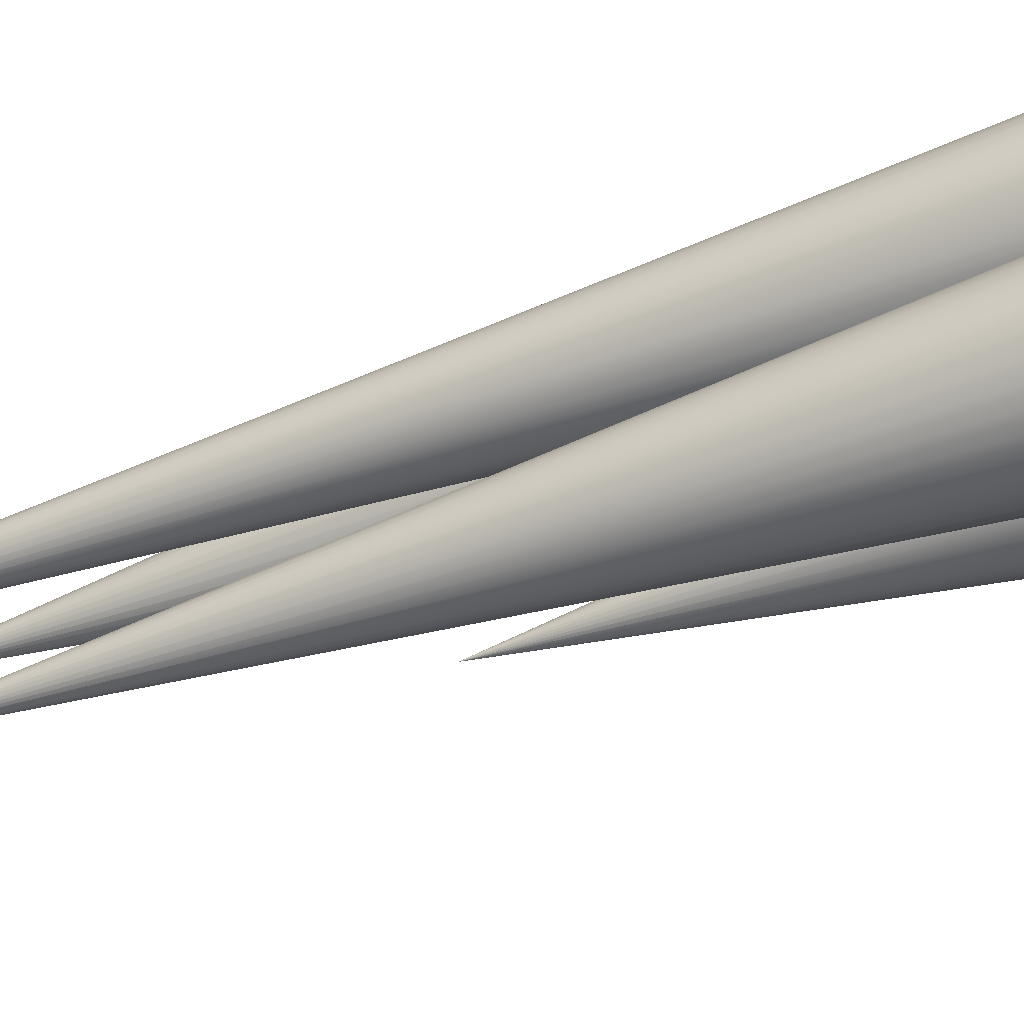
<metadata>
{"format":"obj","ext":"obj","renderer":"f3d","projection":"perspective","resolution":1024,"background":"white","views":[{"elev":-40.4,"azim":115.0,"up":"+Z"}]}
</metadata>
<code>
v -287.2 -19.3 -10.33
v -282.6 41.61 -3.845
v -287.2 -19.3 -10.33
v -281.4 41.61 -4.873
v -287.2 -19.3 -10.33
v -280.5 41.61 -6.111
v -287.2 -19.3 -10.33
v -279.8 41.61 -7.511
v -287.2 -19.3 -10.33
v -279.4 41.61 -9.018
v -287.2 -19.3 -10.33
v -279.3 41.61 -10.58
v -287.2 -19.3 -10.33
v -279.5 41.61 -12.13
v -287.2 -19.3 -10.33
v -280 41.61 -13.61
v -287.2 -19.3 -10.33
v -280.8 41.61 -14.96
v -287.2 -19.3 -10.33
v -281.8 41.61 -16.13
v -287.2 -19.3 -10.33
v -283 41.61 -17.09
v -278.8 102.5 -23.85
v -287.2 -19.3 -10.33
v -284.4 41.61 -17.78
v -281.6 102.5 -25.23
v -287.2 -19.3 -10.33
v -285.9 41.61 -18.19
v -284.6 102.5 -26.05
v -287.2 -19.3 -10.33
v -287.5 41.61 -18.29
v -287.7 102.5 -26.25
v -287.2 -19.3 -10.33
v -289 41.61 -18.09
v -290.8 102.5 -25.85
v -287.2 -19.3 -10.33
v -290.5 41.61 -17.59
v -293.8 102.5 -24.85
v -287.2 -19.3 -10.33
v -291.9 41.61 -16.81
v -296.5 102.5 -23.29
v -287.2 -19.3 -10.33
v -293 41.61 -15.78
v -298.9 102.5 -21.24
v -287.2 -19.3 -10.33
v -294 41.61 -14.55
v -300.8 102.5 -18.76
v -287.2 -19.3 -10.33
v -294.7 41.61 -13.15
v -302.1 102.5 -15.96
v -287.2 -19.3 -10.33
v -295.1 41.61 -11.64
v -303 102.5 -12.95
v -287.2 -19.3 -10.33
v -295.2 41.61 -10.08
v -303.2 102.5 -9.831
v -287.2 -19.3 -10.33
v -295 41.61 -8.531
v -302.8 102.5 -6.734
v -287.2 -19.3 -10.33
v -294.5 41.61 -7.051
v -287.2 -19.3 -10.33
v -293.7 41.61 -5.698
v -287.2 -19.3 -10.33
v -292.7 41.61 -4.522
v -287.2 -19.3 -10.33
v -291.5 41.61 -3.569
v -287.2 -19.3 -10.33
v -290.1 41.61 -2.876
v -287.2 -19.3 -10.33
v -288.5 41.61 -2.47
v -287.2 -19.3 -10.33
v -287 41.61 -2.365
v -287.2 -19.3 -10.33
v -285.4 41.61 -2.567
v -287.2 -19.3 -10.33
v -284 41.61 -3.066
v -287.2 -19.3 -10.33
v -282.6 41.61 -3.845
v -276 87.08 -18.56
v -276 86.65 -18.38
v -275.4 83.71 -16.76
v -275.1 82.98 -16.02
v -274.8 82.64 -15.25
v -274.7 82.63 -14.85
v -274.5 82.75 -14.44
v -274.2 83.39 -13.59
v -273.6 85.84 -12.08
v -272.7 92.2 -9.905
v -271.6 102.5 -7.539
v -277.3 102.5 -22.78
v -276.8 94.71 -20.96
v -281.3 86.31 2.14
v -281.8 83.99 2.057
v -284.8 73.64 1.578
v -286.3 69.99 1.311
v -288.6 66.81 0.8552
v -289.3 66.47 0.7046
v -289.9 66.42 0.5542
v -290.6 66.64 0.4047
v -291.2 67.08 0.2565
v -293.3 70.39 -0.2895
v -295.2 75.38 -0.8034
v -299 90.99 -1.944
v -301.2 102.5 -2.62
v -273.7 89.35 -5.928
v -275.2 82.27 -4.644
v -276.6 77.88 -3.321
v -277.4 76.57 -2.495
v -278 76.28 -1.939
v -278.3 76.32 -1.629
v -278.6 76.51 -1.297
v -279.3 77.64 -0.4652
v -279.8 78.98 0.1322
v -279.8 78.98 0.1322
v -277.4 102.5 -18.41
v -277.3 102.5 -22.78
v -281.4 102.5 -0.1527
v -278.9 102.5 -3.522
v -275.5 102.5 -6.051
v -271.6 102.5 -7.539
v -274.4 102.5 -10.62
v -276.4 102.5 -14.32
v -278.8 102.5 -23.85
v -281.6 102.5 -25.23
v -284.6 102.5 -26.05
v -287.7 102.5 -26.25
v -290.8 102.5 -25.85
v -293.8 102.5 -24.85
v -296.5 102.5 -23.29
v -298.9 102.5 -21.24
v -300.8 102.5 -18.76
v -302.1 102.5 -15.96
v -303 102.5 -12.95
v -303.2 102.5 -9.831
v -302.8 102.5 -6.734
v -301.2 102.5 -2.62
v -296.2 102.5 -3.739
v -291 102.5 -3.689
v -286 102.5 -2.473
v -258.2 102.5 -3.967
v -262.2 102.5 -6.59
v -266.8 102.5 -7.822
v -271.6 102.5 -7.539
v -267.5 102.5 -5.058
v -262.9 102.5 -3.833
v -277.3 102.5 -22.78
v -277.4 102.5 -18.41
v -276.4 102.5 -14.32
v -274.4 102.5 -10.62
v -271.6 102.5 -7.539
v -271.4 102.5 -11.8
v -272.3 102.5 -15.95
v -274.4 102.5 -19.7
v -283.2 102.5 5.075
v -282.5 102.5 2.375
v -301.2 102.5 -2.62
v -297.9 102.5 1.495
v -293.5 102.5 4.326
v -288.4 102.5 5.564
v -281.4 102.5 -0.1527
v -286 102.5 -2.473
v -291 102.5 -3.689
v -296.2 102.5 -3.739
v -271.6 102.5 -7.539
v -275.5 102.5 -6.051
v -278.9 102.5 -3.522
v -281.4 102.5 -0.1527
v -279.6 102.5 1.158
v -278 102.5 2.638
v -275 102.5 -0.1569
v -272.8 102.5 -3.626
v -278 102.5 2.638
v -283.2 102.5 5.075
v -280.5 102.5 4.091
v -279.6 102.5 1.158
v -281.4 102.5 -0.1527
v -282.5 102.5 2.375
v -261 -81.29 -20.23
v -269.2 10.62 -19.32
v -261 -81.29 -20.23
v -268.9 10.62 -17.73
v -261 -81.29 -20.23
v -268.2 10.62 -16.25
v -261 -81.29 -20.23
v -267.3 10.62 -14.91
v -261 -81.29 -20.23
v -266.1 10.62 -13.78
v -261 -81.29 -20.23
v -264.8 10.62 -12.9
v -261 -81.29 -20.23
v -263.3 10.62 -12.3
v -261 -81.29 -20.23
v -261.7 10.62 -12.01
v -261 -81.29 -20.23
v -260.1 10.62 -12.03
v -261 -81.29 -20.23
v -258.5 10.62 -12.36
v -256 102.5 -4.494
v -261 -81.29 -20.23
v -257 10.62 -13
v -253 102.5 -5.769
v -261 -81.29 -20.23
v -255.7 10.62 -13.91
v -250.4 102.5 -7.601
v -261 -81.29 -20.23
v -254.5 10.62 -15.07
v -248.1 102.5 -9.917
v -261 -81.29 -20.23
v -253.7 10.62 -16.43
v -246.3 102.5 -12.63
v -261 -81.29 -20.23
v -253.1 10.62 -17.93
v -245.1 102.5 -15.63
v -261 -81.29 -20.23
v -252.8 10.62 -19.52
v -244.5 102.5 -18.82
v -261 -81.29 -20.23
v -252.8 10.62 -21.14
v -244.6 102.5 -22.05
v -261 -81.29 -20.23
v -253.1 10.62 -22.72
v -245.3 102.5 -25.22
v -261 -81.29 -20.23
v -253.8 10.62 -24.21
v -246.5 102.5 -28.19
v -261 -81.29 -20.23
v -254.7 10.62 -25.54
v -248.4 102.5 -30.86
v -261 -81.29 -20.23
v -255.8 10.62 -26.67
v -250.7 102.5 -33.12
v -261 -81.29 -20.23
v -257.2 10.62 -27.56
v -253.4 102.5 -34.88
v -261 -81.29 -20.23
v -258.7 10.62 -28.16
v -256.4 102.5 -36.08
v -261 -81.29 -20.23
v -260.3 10.62 -28.45
v -259.6 102.5 -36.68
v -261 -81.29 -20.23
v -261.9 10.62 -28.43
v -262.8 102.5 -36.64
v -261 -81.29 -20.23
v -263.5 10.62 -28.1
v -266 102.5 -35.96
v -261 -81.29 -20.23
v -265 10.62 -27.46
v -269 102.5 -34.69
v -261 -81.29 -20.23
v -266.3 10.62 -26.54
v -271.6 102.5 -32.86
v -261 -81.29 -20.23
v -267.4 10.62 -25.39
v -273.9 102.5 -30.54
v -261 -81.29 -20.23
v -268.3 10.62 -24.03
v -275.6 102.5 -27.83
v -261 -81.29 -20.23
v -268.9 10.62 -22.53
v -261 -81.29 -20.23
v -269.2 10.62 -20.94
v -261 -81.29 -20.23
v -269.2 10.62 -19.32
v -258.2 102.5 -3.967
v -259.2 96.56 -4.355
v -261.2 88.04 -5.025
v -262.8 83.91 -5.5
v -264 82.27 -5.85
v -264.6 81.99 -6.007
v -265.1 82.03 -6.153
v -265.6 82.33 -6.287
v -267 84.39 -6.627
v -269.2 91.07 -7.103
v -271.6 102.5 -7.539
v -272.7 92.2 -9.905
v -273.6 85.84 -12.08
v -274.2 83.39 -13.59
v -274.5 82.75 -14.44
v -274.7 82.63 -14.85
v -274.8 82.64 -15.25
v -275.1 82.98 -16.02
v -275.4 83.71 -16.76
v -276 86.65 -18.38
v -276 87.08 -18.56
v -276 87.08 -18.56
v -276.8 94.71 -20.96
v -277.3 102.5 -22.78
v -271.6 102.5 -7.539
v -266.8 102.5 -7.822
v -262.2 102.5 -6.59
v -277.3 102.5 -22.78
v -274.4 102.5 -19.7
v -272.3 102.5 -15.95
v -271.4 102.5 -11.8
v -258.2 102.5 -3.967
v -256 102.5 -4.494
v -253 102.5 -5.769
v -250.4 102.5 -7.601
v -248.1 102.5 -9.917
v -246.3 102.5 -12.63
v -245.1 102.5 -15.63
v -244.5 102.5 -18.82
v -244.6 102.5 -22.05
v -245.3 102.5 -25.22
v -246.5 102.5 -28.19
v -248.4 102.5 -30.86
v -250.7 102.5 -33.12
v -253.4 102.5 -34.88
v -256.4 102.5 -36.08
v -259.6 102.5 -36.68
v -262.8 102.5 -36.64
v -266 102.5 -35.96
v -269 102.5 -34.69
v -271.6 102.5 -32.86
v -273.9 102.5 -30.54
v -275.6 102.5 -27.83
v -278 102.5 2.638
v -280.5 102.5 4.091
v -283.2 102.5 5.075
v -271.5 102.5 21.78
v -271.4 102.5 16.55
v -272.5 102.5 11.44
v -274.7 102.5 6.718
v -283.1 102.5 9.535
v -281.7 102.5 13.78
v -279.2 102.5 17.44
v -275.7 102.5 20.19
v -293.8 -100.4 18.66
v -285.9 1.081 10.65
v -293.8 -100.4 18.66
v -287.6 1.081 9.258
v -293.8 -100.4 18.66
v -289.6 1.081 8.23
v -293.8 -100.4 18.66
v -291.7 1.081 7.602
v -293.8 -100.4 18.66
v -293.9 1.081 7.399
v -293.8 -100.4 18.66
v -296.1 1.081 7.628
v -293.8 -100.4 18.66
v -298.2 1.081 8.282
v -302.6 102.5 -2.096
v -293.8 -100.4 18.66
v -300.1 1.081 9.334
v -306.4 102.5 0.00901
v -293.8 -100.4 18.66
v -301.8 1.081 10.75
v -309.8 102.5 2.831
v -293.8 -100.4 18.66
v -303.2 1.081 12.46
v -312.6 102.5 6.26
v -293.8 -100.4 18.66
v -304.2 1.081 14.41
v -314.7 102.5 10.17
v -293.8 -100.4 18.66
v -304.9 1.081 16.53
v -315.9 102.5 14.4
v -293.8 -100.4 18.66
v -305.1 1.081 18.73
v -316.3 102.5 18.8
v -293.8 -100.4 18.66
v -304.8 1.081 20.92
v -315.9 102.5 23.19
v -293.8 -100.4 18.66
v -304.2 1.081 23.03
v -314.6 102.5 27.4
v -293.8 -100.4 18.66
v -303.1 1.081 24.97
v -312.5 102.5 31.29
v -293.8 -100.4 18.66
v -301.7 1.081 26.67
v -309.6 102.5 34.68
v -293.8 -100.4 18.66
v -300 1.081 28.06
v -306.2 102.5 37.46
v -293.8 -100.4 18.66
v -298.1 1.081 29.09
v -302.3 102.5 39.52
v -293.8 -100.4 18.66
v -295.9 1.081 29.72
v -298.1 102.5 40.78
v -293.8 -100.4 18.66
v -293.7 1.081 29.92
v -293.7 102.5 41.18
v -293.8 -100.4 18.66
v -291.5 1.081 29.69
v -289.3 102.5 40.72
v -293.8 -100.4 18.66
v -289.4 1.081 29.04
v -285.1 102.5 39.42
v -293.8 -100.4 18.66
v -287.5 1.081 27.98
v -281.2 102.5 37.31
v -293.8 -100.4 18.66
v -285.8 1.081 26.57
v -277.8 102.5 34.49
v -293.8 -100.4 18.66
v -284.4 1.081 24.86
v -275 102.5 31.06
v -293.8 -100.4 18.66
v -283.4 1.081 22.91
v -272.9 102.5 27.15
v -293.8 -100.4 18.66
v -282.7 1.081 20.79
v -293.8 -100.4 18.66
v -282.5 1.081 18.59
v -293.8 -100.4 18.66
v -282.8 1.081 16.4
v -293.8 -100.4 18.66
v -283.4 1.081 14.29
v -293.8 -100.4 18.66
v -284.5 1.081 12.35
v -293.8 -100.4 18.66
v -285.9 1.081 10.65
v -280.8 66.55 5.479
v -280.4 58.81 7.18
v -279.6 51.3 9.634
v -279 49.25 11.11
v -278.8 49.01 11.62
v -278.6 49.05 12.15
v -278.3 49.37 12.69
v -277.7 51 13.8
v -276.9 55.24 15.29
v -275.8 62.41 16.87
v -274.2 75.94 18.93
v -271.5 102.5 21.78
v -281.3 86.31 2.14
v -281.3 84.49 2.415
v -280.8 66.55 5.479
v -301.2 102.5 -2.62
v -299 90.99 -1.944
v -295.2 75.38 -0.8034
v -293.3 70.39 -0.2895
v -291.2 67.08 0.2565
v -290.6 66.64 0.4047
v -289.9 66.42 0.5542
v -289.3 66.47 0.7046
v -288.6 66.81 0.8552
v -286.3 69.99 1.311
v -284.8 73.64 1.578
v -281.8 83.99 2.057
v -301.2 102.5 -2.62
v -302.6 102.5 -2.096
v -306.4 102.5 0.00901
v -309.8 102.5 2.831
v -312.6 102.5 6.26
v -314.7 102.5 10.17
v -315.9 102.5 14.4
v -316.3 102.5 18.8
v -315.9 102.5 23.19
v -314.6 102.5 27.4
v -312.5 102.5 31.29
v -309.6 102.5 34.68
v -306.2 102.5 37.46
v -302.3 102.5 39.52
v -298.1 102.5 40.78
v -293.7 102.5 41.18
v -289.3 102.5 40.72
v -285.1 102.5 39.42
v -281.2 102.5 37.31
v -277.8 102.5 34.49
v -275 102.5 31.06
v -272.9 102.5 27.15
v -283.2 102.5 5.075
v -288.4 102.5 5.564
v -293.5 102.5 4.326
v -297.9 102.5 1.495
v -271.5 102.5 21.78
v -275.7 102.5 20.19
v -279.2 102.5 17.44
v -281.7 102.5 13.78
v -283.1 102.5 9.535
v -268.3 -121.8 7.115
v -269.9 -9.648 -0.2123
v -271.6 102.5 -7.539
v -268.3 -121.8 7.115
v -271.3 -9.648 0.247
v -268.3 -121.8 7.115
v -272.6 -9.648 0.9702
v -268.3 -121.8 7.115
v -273.7 -9.648 1.93
v -268.3 -121.8 7.115
v -274.6 -9.648 3.088
v -268.3 -121.8 7.115
v -275.3 -9.648 4.401
v -268.3 -121.8 7.115
v -275.7 -9.648 5.819
v -268.3 -121.8 7.115
v -275.8 -9.648 7.286
v -268.3 -121.8 7.115
v -275.6 -9.648 8.747
v -268.3 -121.8 7.115
v -275.2 -9.648 10.15
v -268.3 -121.8 7.115
v -274.4 -9.648 11.43
v -268.3 -121.8 7.115
v -273.5 -9.648 12.54
v -268.3 -121.8 7.115
v -272.3 -9.648 13.45
v -268.3 -121.8 7.115
v -271 -9.648 14.11
v -268.3 -121.8 7.115
v -269.6 -9.648 14.51
v -270.9 102.5 21.9
v -268.3 -121.8 7.115
v -268.1 -9.648 14.62
v -267.9 102.5 22.12
v -268.3 -121.8 7.115
v -266.7 -9.648 14.44
v -265 102.5 21.77
v -268.3 -121.8 7.115
v -265.3 -9.648 13.98
v -262.2 102.5 20.85
v -268.3 -121.8 7.115
v -264 -9.648 13.26
v -259.7 102.5 19.4
v -268.3 -121.8 7.115
v -262.9 -9.648 12.3
v -257.4 102.5 17.48
v -268.3 -121.8 7.115
v -262 -9.648 11.14
v -255.6 102.5 15.17
v -268.3 -121.8 7.115
v -261.3 -9.648 9.828
v -254.3 102.5 12.54
v -268.3 -121.8 7.115
v -260.9 -9.648 8.41
v -253.5 102.5 9.705
v -268.3 -121.8 7.115
v -260.8 -9.648 6.943
v -253.3 102.5 6.771
v -268.3 -121.8 7.115
v -261 -9.648 5.482
v -253.6 102.5 3.849
v -268.3 -121.8 7.115
v -261.4 -9.648 4.084
v -254.6 102.5 1.053
v -268.3 -121.8 7.115
v -262.1 -9.648 2.802
v -256 102.5 -1.51
v -268.3 -121.8 7.115
v -263.1 -9.648 1.686
v -268.3 -121.8 7.115
v -264.3 -9.648 0.7793
v -268.3 -121.8 7.115
v -265.6 -9.648 0.1155
v -268.3 -121.8 7.115
v -267 -9.648 -0.2793
v -268.3 -121.8 7.115
v -268.5 -9.648 -0.39
v -268.3 -121.8 7.115
v -269.9 -9.648 -0.2123
v -271.6 102.5 -7.539
v -271.5 102.5 21.78
v -274.2 75.94 18.93
v -275.8 62.41 16.87
v -276.9 55.24 15.29
v -277.7 51 13.8
v -278.3 49.37 12.69
v -278.6 49.05 12.15
v -278.8 49.01 11.62
v -279 49.25 11.11
v -279.6 51.3 9.634
v -280.4 58.81 7.18
v -280.8 66.55 5.479
v -281.3 84.49 2.415
v -281.3 86.31 2.14
v -269.2 91.07 -7.103
v -267 84.39 -6.627
v -265.6 82.33 -6.287
v -265.1 82.03 -6.153
v -264.6 81.99 -6.007
v -264 82.27 -5.85
v -262.8 83.91 -5.5
v -261.2 88.04 -5.025
v -259.2 96.56 -4.355
v -258.2 102.5 -3.967
v -279.8 78.98 0.1322
v -279.3 77.64 -0.4652
v -278.6 76.51 -1.297
v -278.3 76.32 -1.629
v -278 76.28 -1.939
v -277.4 76.57 -2.495
v -276.6 77.88 -3.321
v -275.2 82.27 -4.644
v -273.7 89.35 -5.928
v -278 102.5 2.638
v -274.7 102.5 6.718
v -272.5 102.5 11.44
v -271.4 102.5 16.55
v -258.2 102.5 -3.967
v -262.9 102.5 -3.833
v -267.5 102.5 -5.058
v -271.5 102.5 21.78
v -270.9 102.5 21.9
v -267.9 102.5 22.12
v -265 102.5 21.77
v -262.2 102.5 20.85
v -259.7 102.5 19.4
v -257.4 102.5 17.48
v -255.6 102.5 15.17
v -254.3 102.5 12.54
v -253.5 102.5 9.705
v -253.3 102.5 6.771
v -253.6 102.5 3.849
v -254.6 102.5 1.053
v -256 102.5 -1.51
v -271.6 102.5 -7.539
v -272.8 102.5 -3.626
v -275 102.5 -0.1569
f 4 2 1
f 6 4 3
f 8 6 5
f 10 8 7
f 12 10 9
f 14 12 11
f 16 14 13
f 18 16 15
f 20 18 17
f 22 20 19
f 25 22 21
f 28 25 24
f 31 28 27
f 34 31 30
f 37 34 33
f 40 37 36
f 43 40 39
f 46 43 42
f 49 46 45
f 52 49 48
f 55 52 51
f 58 55 54
f 61 58 57
f 63 61 60
f 65 63 62
f 67 65 64
f 69 67 66
f 71 69 68
f 73 71 70
f 75 73 72
f 77 75 74
f 79 77 76
f 113 2 4
f 108 109 6
f 8 107 6
f 109 4 6
f 4 112 113
f 4 110 111
f 4 109 110
f 111 112 4
f 10 106 8
f 114 2 113
f 12 89 10
f 16 86 14
f 18 82 16
f 14 88 12
f 20 22 23 91
f 28 29 26 25
f 31 32 29 28
f 25 26 23 22
f 20 80 18
f 32 31 34 35
f 107 108 6
f 87 14 86
f 14 87 88
f 16 85 86
f 90 106 10
f 89 90 10
f 8 106 107
f 88 89 12
f 16 83 84
f 81 82 18
f 80 81 18
f 82 83 16
f 92 20 91
f 20 92 80
f 85 16 84
f 40 41 38 37
f 46 47 44 43
f 49 50 47 46
f 43 44 41 40
f 55 56 53 52
f 58 61 105 59
f 63 105 61
f 58 59 56 55
f 52 53 50 49
f 67 103 65
f 99 69 71
f 97 98 71
f 69 102 67
f 98 99 71
f 75 96 73
f 77 94 75
f 73 97 71
f 79 93 77
f 104 63 65
f 100 69 99
f 37 38 35 34
f 102 103 67
f 73 96 97
f 100 101 69
f 105 63 104
f 94 77 93
f 75 94 95
f 95 96 75
f 115 93 79
f 104 65 103
f 102 69 101
f 130 131 139
f 132 139 131
f 138 133 134
f 139 132 133
f 134 135 138
f 129 130 139
f 128 129 139
f 128 139 127
f 126 127 116
f 125 126 116
f 138 135 136
f 139 116 127
f 138 139 133
f 119 140 118
f 123 139 140
f 119 123 140
f 117 124 116
f 124 125 116
f 121 122 120
f 119 122 123
f 139 123 116
f 120 122 119
f 137 138 136
f 146 141 142
f 145 146 142
f 145 143 144
f 142 143 145
f 153 154 148
f 148 154 147
f 152 148 149
f 152 150 151
f 152 153 148
f 150 152 149
f 164 157 158
f 163 164 160
f 155 162 163
f 158 159 164
f 160 155 163
f 156 161 162
f 155 156 162
f 160 164 159
f 167 172 166
f 166 172 165
f 169 167 168
f 171 169 170
f 169 171 172
f 167 169 172
f 176 177 178
f 174 176 178
f 176 175 173
f 174 175 176
f 182 180 179
f 184 182 181
f 186 184 183
f 188 186 185
f 190 188 187
f 192 190 189
f 194 192 191
f 196 194 193
f 198 196 195
f 201 198 197
f 204 201 200
f 207 204 203
f 210 207 206
f 213 210 209
f 216 213 212
f 219 216 215
f 222 219 218
f 225 222 221
f 228 225 224
f 231 228 227
f 234 231 230
f 237 234 233
f 240 237 236
f 243 240 239
f 246 243 242
f 249 246 245
f 252 249 248
f 255 252 251
f 258 255 254
f 261 258 257
f 263 261 260
f 265 263 262
f 182 284 180
f 184 280 182
f 280 281 182
f 186 188 277
f 278 184 186
f 272 273 192
f 274 190 192
f 275 188 190
f 274 192 273
f 281 282 182
f 270 192 194
f 196 268 194
f 196 198 199 266
f 269 270 194
f 270 271 192
f 204 205 202 201
f 207 208 205 204
f 201 202 199 198
f 208 207 210 211
f 272 192 271
f 182 283 284
f 279 280 184
f 282 283 182
f 180 285 286
f 277 278 186
f 276 277 188
f 279 184 278
f 180 284 285
f 276 188 275
f 268 269 194
f 267 268 196
f 274 275 190
f 196 266 267
f 216 217 214 213
f 222 223 220 219
f 219 220 217 216
f 228 229 226 225
f 234 235 232 231
f 237 238 235 234
f 231 232 229 228
f 225 226 223 222
f 243 244 241 240
f 249 250 247 246
f 252 253 250 249
f 246 247 244 243
f 258 259 256 255
f 289 261 263
f 288 263 265
f 259 258 261
f 255 256 253 252
f 240 241 238 237
f 213 214 211 210
f 263 288 289
f 289 259 261
f 265 287 288
f 305 292 304
f 306 292 305
f 308 309 295
f 295 307 308
f 306 307 295
f 295 309 310
f 303 304 292
f 302 303 292
f 301 302 292
f 300 301 292
f 300 292 299
f 298 299 292
f 310 311 295
f 312 313 295
f 313 314 295
f 316 294 315
f 294 316 317
f 294 314 315
f 317 318 294
f 290 291 296
f 291 295 296
f 297 298 292
f 292 295 291
f 295 314 294
f 295 292 306
f 294 318 293
f 295 311 312
f 329 322 323
f 329 323 328
f 324 327 328
f 324 328 323
f 326 327 325
f 319 320 325
f 321 326 320
f 325 320 326
f 324 325 327
f 333 331 330
f 335 333 332
f 337 335 334
f 339 337 336
f 341 339 338
f 343 341 340
f 346 343 342
f 349 346 345
f 352 349 348
f 355 352 351
f 358 355 354
f 361 358 357
f 364 361 360
f 367 364 363
f 370 367 366
f 373 370 369
f 376 373 372
f 379 376 375
f 382 379 378
f 385 382 381
f 388 385 384
f 391 388 387
f 394 391 390
f 397 394 393
f 400 397 396
f 403 400 399
f 406 403 402
f 408 406 405
f 410 408 407
f 412 410 409
f 414 412 411
f 416 414 413
f 430 431 331
f 337 440 335
f 436 437 337
f 335 442 333
f 439 440 337
f 331 333 430
f 438 337 437
f 337 438 439
f 339 341 434
f 337 339 436
f 343 433 341
f 349 350 347 346
f 352 353 350 349
f 346 347 344 343
f 358 359 356 355
f 364 365 362 361
f 367 368 365 364
f 361 362 359 358
f 355 356 353 352
f 368 367 370 371
f 335 441 442
f 435 436 339
f 440 441 335
f 443 429 430
f 433 434 341
f 430 333 443
f 435 339 434
f 442 443 333
f 343 432 433
f 432 343 344
f 376 377 374 373
f 382 383 380 379
f 385 386 383 382
f 379 380 377 376
f 391 392 389 388
f 397 398 395 394
f 400 401 398 397
f 394 395 392 391
f 388 389 386 385
f 403 406 428 404
f 410 426 408
f 412 424 410
f 408 427 406
f 421 422 412
f 414 419 420
f 412 420 421
f 416 418 414
f 412 414 420
f 403 404 401 400
f 412 422 423
f 373 374 371 370
f 410 425 426
f 414 418 419
f 425 410 424
f 428 406 427
f 417 418 416
f 426 427 408
f 424 412 423
f 456 473 454
f 456 457 473
f 473 459 460
f 473 458 459
f 457 458 473
f 460 461 473
f 454 455 456
f 473 453 454
f 453 468 452
f 451 452 468
f 450 451 468
f 450 468 449
f 448 449 468
f 462 472 461
f 472 463 464
f 472 464 471
f 465 471 464
f 461 472 473
f 465 470 471
f 453 473 468
f 474 467 473
f 444 445 469
f 446 469 445
f 469 446 447
f 469 447 448
f 474 466 467
f 469 448 468
f 468 473 467
f 462 463 472
f 479 476 475
f 481 479 478
f 483 481 480
f 485 483 482
f 487 485 484
f 489 487 486
f 491 489 488
f 493 491 490
f 495 493 492
f 497 495 494
f 499 497 496
f 501 499 498
f 503 501 500
f 505 503 502
f 508 505 504
f 511 508 507
f 514 511 510
f 517 514 513
f 520 517 516
f 523 520 519
f 526 523 522
f 529 526 525
f 532 529 528
f 535 532 531
f 538 535 534
f 541 538 537
f 544 541 540
f 546 544 543
f 548 546 545
f 550 548 547
f 552 550 549
f 554 552 551
f 479 588 476
f 483 586 481
f 485 582 483
f 481 587 479
f 489 568 487
f 493 565 491
f 495 564 493
f 567 489 491
f 580 485 487
f 493 564 565
f 561 495 497
f 499 559 497
f 501 558 499
f 559 560 497
f 562 563 495
f 561 497 560
f 495 561 562
f 505 556 503
f 501 503 557
f 564 495 563
f 584 585 483
f 582 583 483
f 581 582 485
f 584 483 583
f 476 588 477
f 481 586 587
f 587 588 479
f 581 485 580
f 585 586 483
f 489 567 568
f 499 558 559
f 567 491 566
f 487 569 580
f 557 503 556
f 506 556 505
f 557 558 501
f 568 569 487
f 491 565 566
f 506 505 508 509
f 511 512 509 508
f 517 518 515 514
f 520 521 518 517
f 514 515 512 511
f 526 527 524 523
f 532 533 530 529
f 535 536 533 532
f 529 530 527 526
f 523 524 521 520
f 541 542 539 538
f 546 578 544
f 548 576 546
f 541 544 579 542
f 550 573 574
f 572 573 550
f 552 571 550
f 550 574 548
f 554 570 552
f 538 539 536 535
f 548 574 575
f 550 571 572
f 577 546 576
f 554 555 570
f 578 579 544
f 570 571 552
f 577 578 546
f 576 548 575
f 600 601 591
f 601 602 591
f 602 603 594
f 594 591 602
f 603 604 594
f 597 598 592
f 599 592 598
f 597 592 596
f 600 592 599
f 592 600 591
f 594 604 605
f 607 594 606
f 608 594 607
f 594 609 593
f 608 609 594
f 594 595 591
f 589 590 612
f 611 612 590
f 610 611 595
f 590 595 611
f 590 591 595
f 606 594 605

</code>
